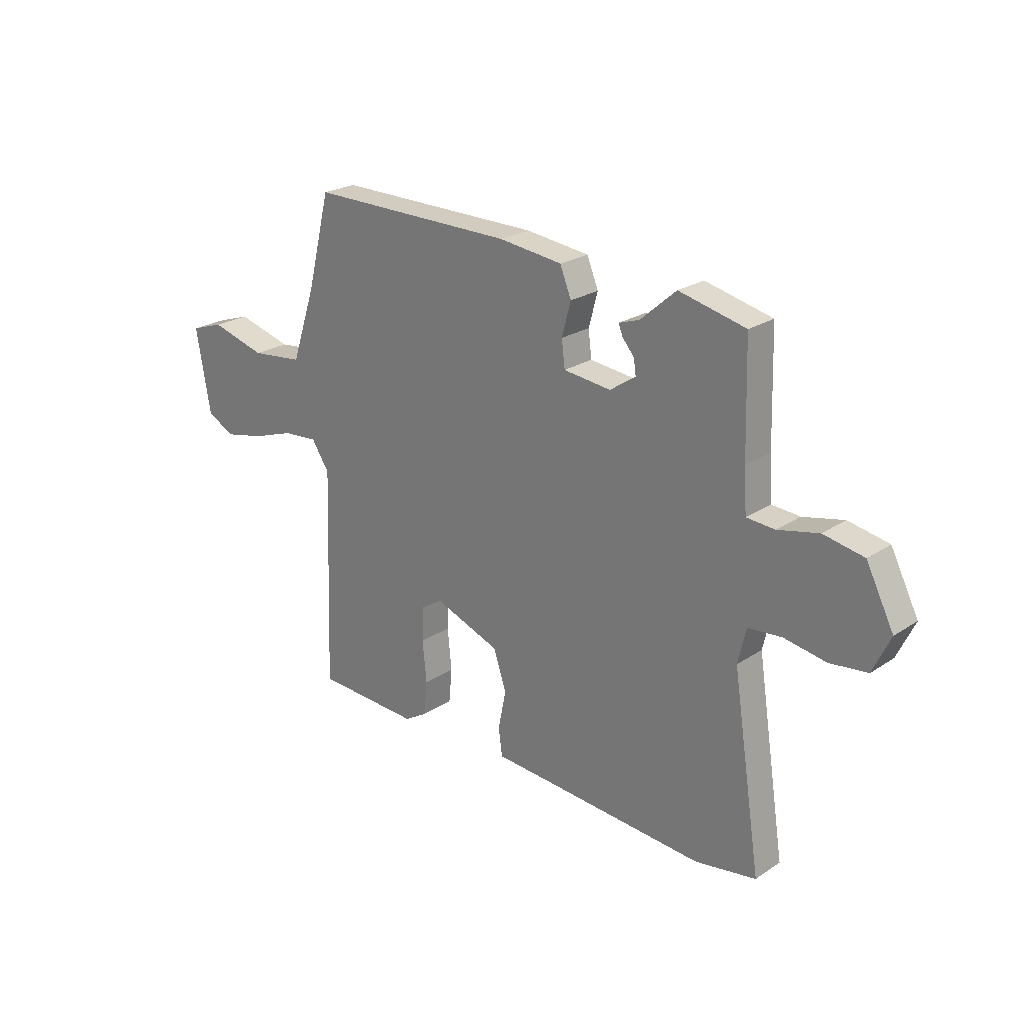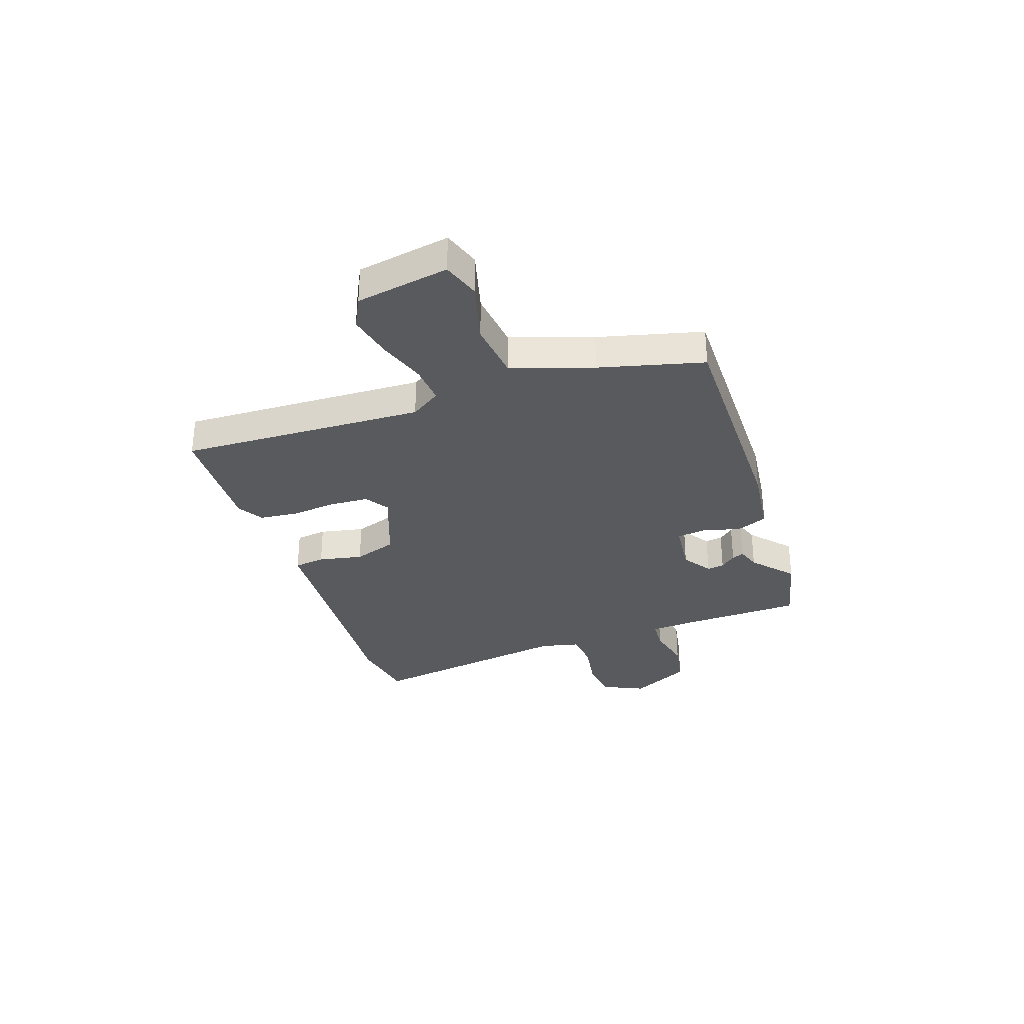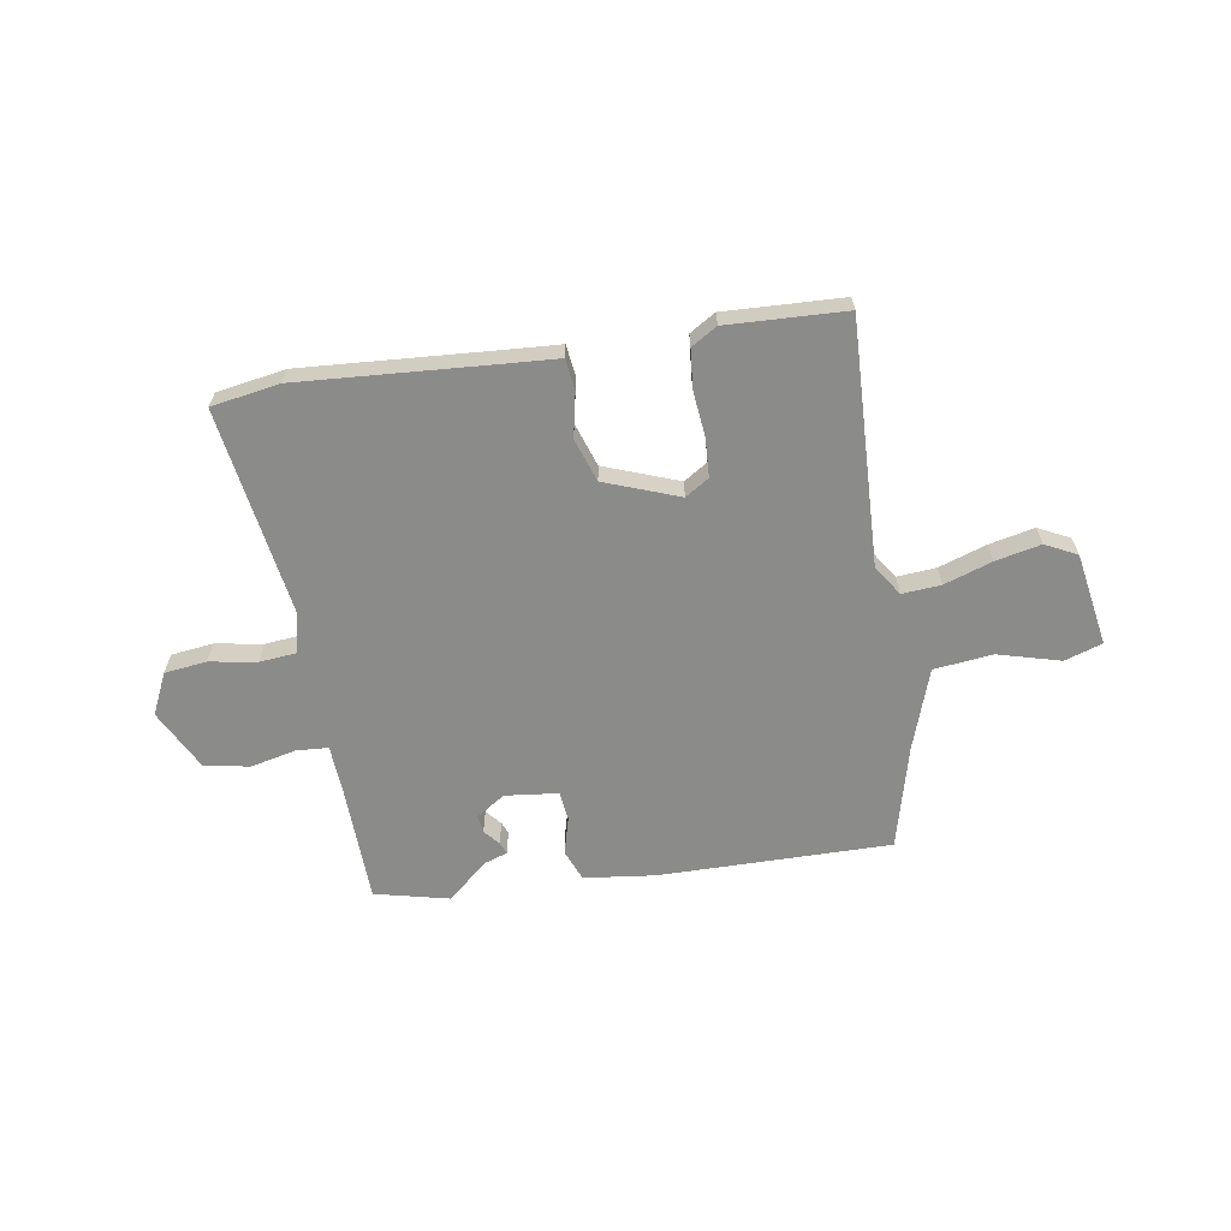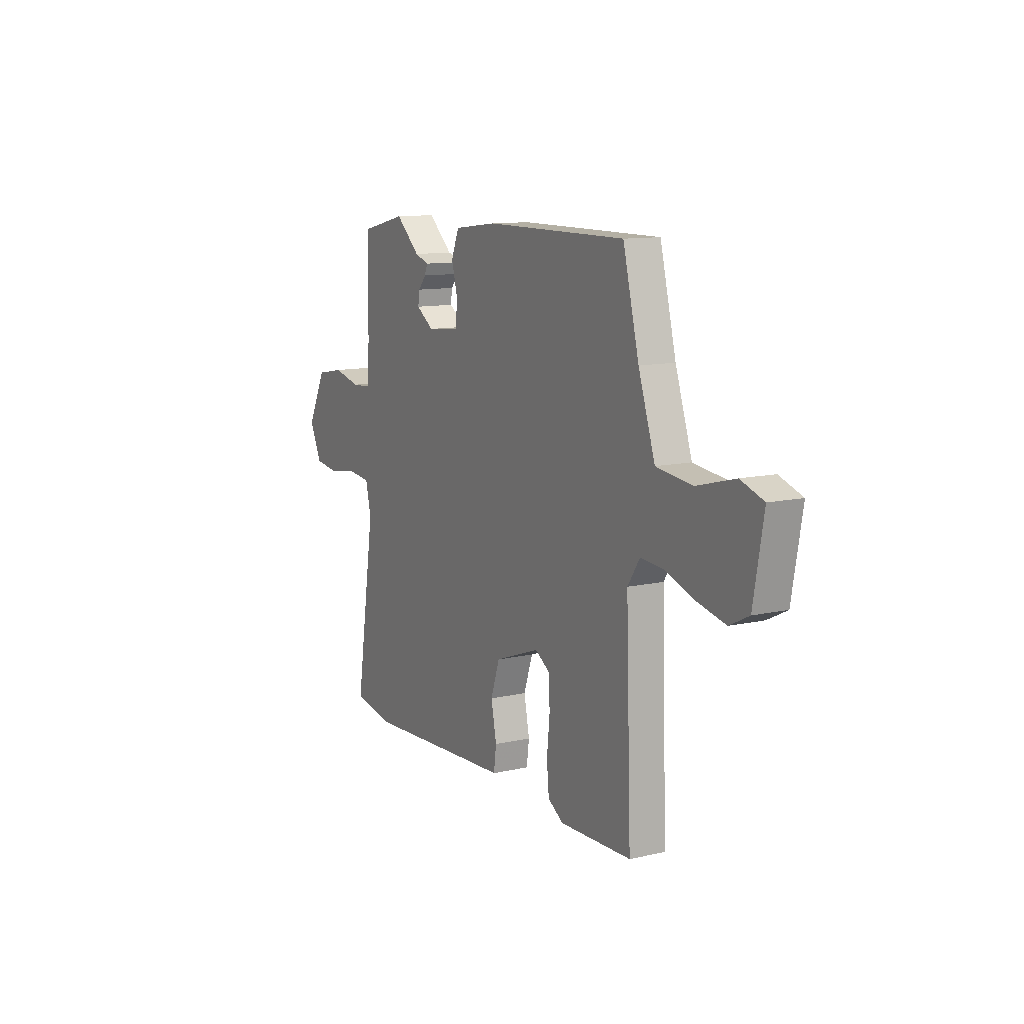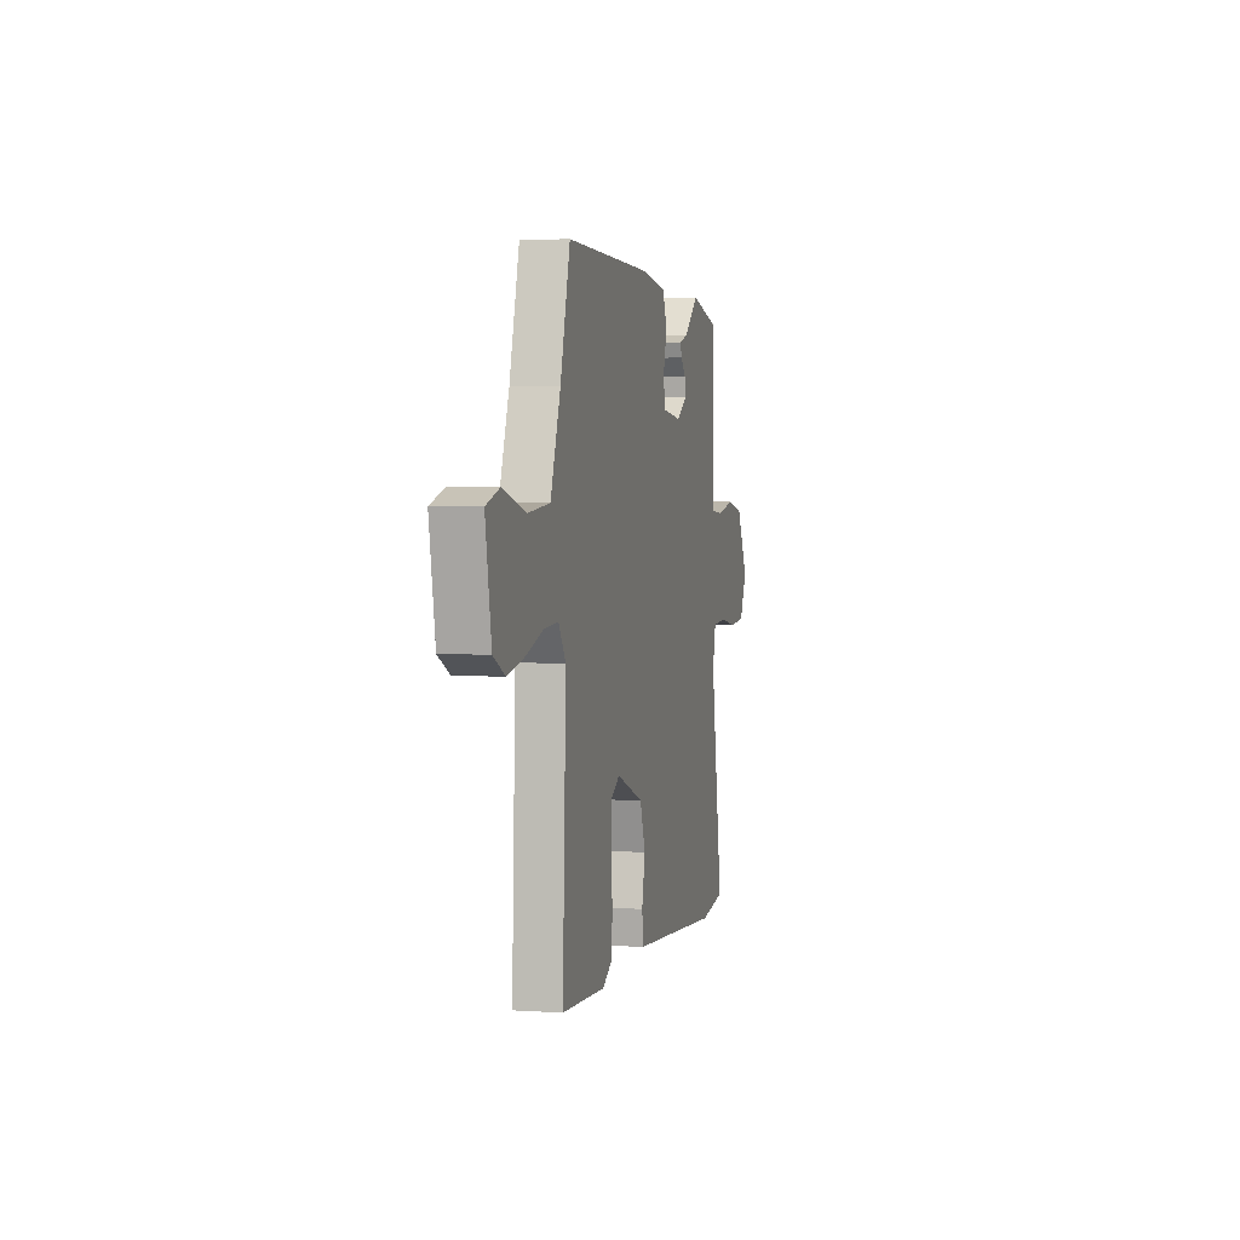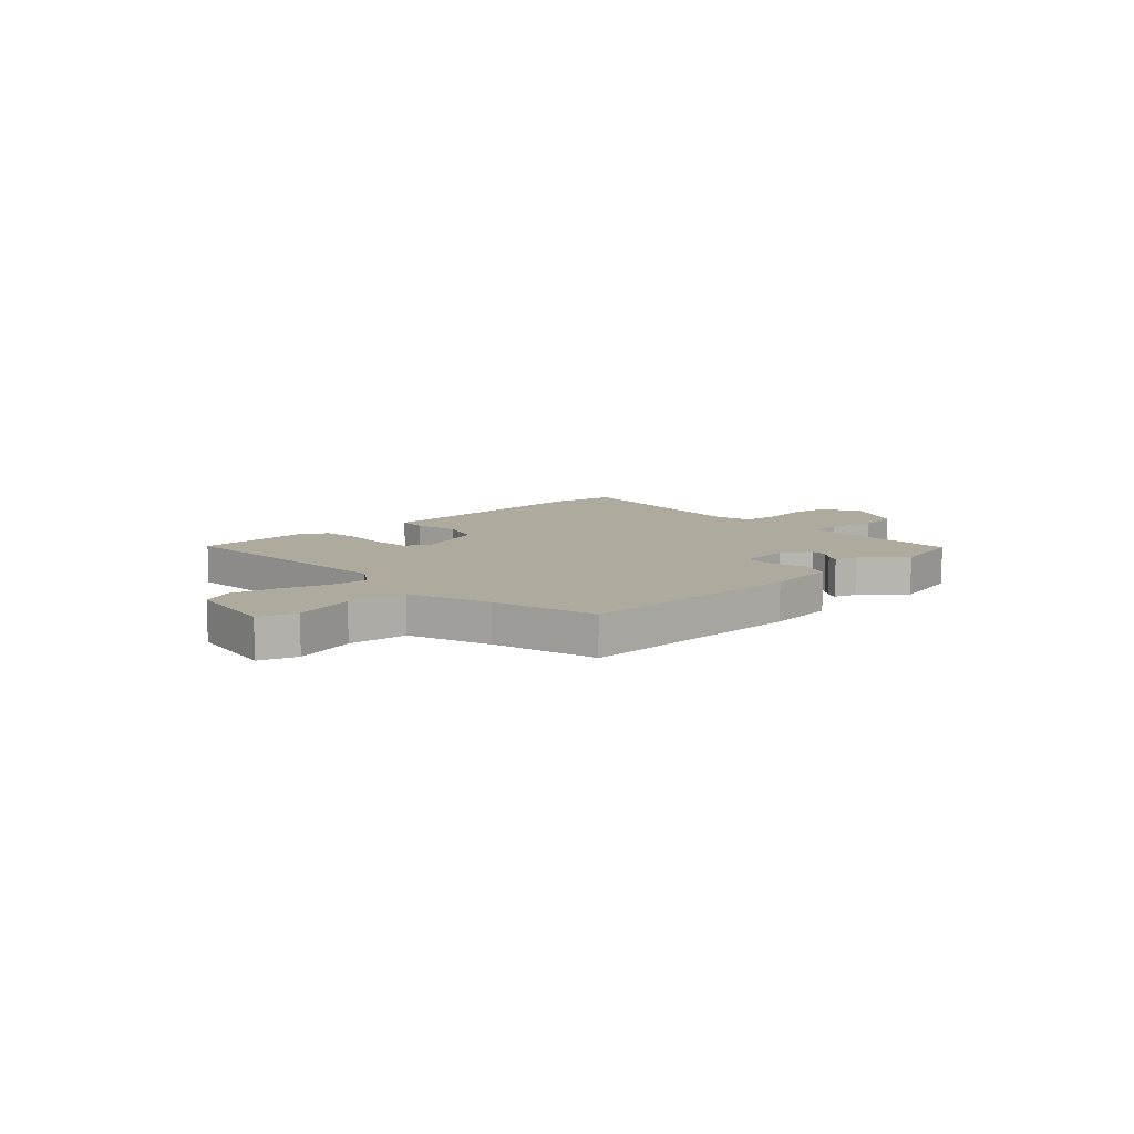
<metadata>
{"format":"obj","ext":"obj","renderer":"f3d","projection":"perspective","resolution":1024,"background":"white","views":[{"elev":23.7,"azim":42.5,"up":"+Z"},{"elev":-31.5,"azim":-71.1,"up":"+Y"},{"elev":-63.7,"azim":-171.0,"up":"+Y"},{"elev":11.7,"azim":-118.6,"up":"+Z"},{"elev":2.5,"azim":-76.6,"up":"+Z"},{"elev":9.2,"azim":-43.7,"up":"+Y"}]}
</metadata>
<code>
v -0.461 0.07 0.543
v -0.02 0.07 0.541
v 0.115 0.07 0.525
v 0.139 0.07 0.466
v 0.12 0.07 0.395
v 0.127 0.07 0.339
v 0.228 0.07 0.328
v 0.283 0.07 0.365
v 0.278 0.07 0.398
v 0.253 0.07 0.427
v 0.244 0.07 0.45
v 0.288 0.07 0.465
v 0.364 0.07 0.532
v 0.506 0.07 0.499
v 0.513 0.07 0.271
v 0.519 0.07 0.181
v 0.579 0.07 0.177
v 0.666 0.07 0.197
v 0.752 0.07 0.181
v 0.811 0.07 0.066
v 0.774 0.07 -0.013
v 0.694 0.07 -0.023
v 0.604 0.07 -0.008
v 0.533 0.07 -0.015
v 0.516 0.07 -0.089
v 0.578 0.07 -0.487
v 0.448 0.07 -0.509
v 0.079 0.07 -0.485
v -0.021 0.07 -0.479
v -0.029 0.07 -0.42
v -0.012 0.07 -0.336
v -0.04 0.07 -0.254
v -0.181 0.07 -0.202
v -0.226 0.07 -0.231
v -0.23 0.07 -0.304
v -0.221 0.07 -0.392
v -0.228 0.07 -0.465
v -0.277 0.07 -0.495
v -0.502 0.07 -0.486
v -0.485 0.07 -0.021
v -0.523 0.07 0.036
v -0.597 0.07 0.03
v -0.688 0.07 -0.001
v -0.774 0.07 -0.02
v -0.834 0.07 0.01
v -0.865 0.07 0.187
v -0.794 0.07 0.211
v -0.675 0.07 0.179
v -0.563 0.07 0.192
v -0.511 0.07 0.346
v -0.461 0 0.543
v -0.02 0 0.541
v 0.115 0 0.525
v 0.139 0 0.466
v 0.12 0 0.395
v 0.127 0 0.339
v 0.228 0 0.328
v 0.283 0 0.365
v 0.278 0 0.398
v 0.253 0 0.427
v 0.244 0 0.45
v 0.288 0 0.465
v 0.364 0 0.532
v 0.506 0 0.499
v 0.513 0 0.271
v 0.519 0 0.181
v 0.579 0 0.177
v 0.666 0 0.197
v 0.752 0 0.181
v 0.811 0 0.066
v 0.774 0 -0.013
v 0.694 0 -0.023
v 0.604 0 -0.008
v 0.533 0 -0.015
v 0.516 0 -0.089
v 0.578 0 -0.487
v 0.448 0 -0.509
v 0.079 0 -0.485
v -0.021 0 -0.479
v -0.029 0 -0.42
v -0.012 0 -0.336
v -0.04 0 -0.254
v -0.181 0 -0.202
v -0.226 0 -0.231
v -0.23 0 -0.304
v -0.221 0 -0.392
v -0.228 0 -0.465
v -0.277 0 -0.495
v -0.502 0 -0.486
v -0.485 0 -0.021
v -0.523 0 0.036
v -0.597 0 0.03
v -0.688 0 -0.001
v -0.774 0 -0.02
v -0.834 0 0.01
v -0.865 0 0.187
v -0.794 0 0.211
v -0.675 0 0.179
v -0.563 0 0.192
v -0.511 0 0.346
f 45 46 47 48
f 45 48 49
f 42 43 44 45
f 42 45 49
f 41 42 49 50
f 37 38 39 40
f 35 36 37 40
f 34 35 40 41
f 33 34 41 50
f 28 29 30 31
f 28 31 32
f 25 26 27 28
f 24 25 28 32
f 20 21 22 23
f 20 23 24
f 17 18 19 20
f 16 17 20 24
f 12 13 14 15
f 12 15 16
f 9 10 11 12
f 8 9 12 16
f 7 8 16 24
f 2 3 4 5
f 2 5 6
f 1 2 6
f 50 1 6
f 24 32 33 50
f 6 7 24 50
f 98 97 96 95
f 99 98 95
f 95 94 93 92
f 99 95 92
f 100 99 92 91
f 90 89 88 87
f 90 87 86 85
f 91 90 85 84
f 100 91 84 83
f 81 80 79 78
f 82 81 78
f 78 77 76 75
f 82 78 75 74
f 73 72 71 70
f 74 73 70
f 70 69 68 67
f 74 70 67 66
f 65 64 63 62
f 66 65 62
f 62 61 60 59
f 66 62 59 58
f 74 66 58 57
f 55 54 53 52
f 56 55 52
f 56 52 51
f 56 51 100
f 100 83 82 74
f 100 74 57 56
f 1 51 52 2
f 2 52 53 3
f 3 53 54 4
f 4 54 55 5
f 5 55 56 6
f 6 56 57 7
f 7 57 58 8
f 8 58 59 9
f 9 59 60 10
f 10 60 61 11
f 11 61 62 12
f 12 62 63 13
f 13 63 64 14
f 14 64 65 15
f 15 65 66 16
f 16 66 67 17
f 17 67 68 18
f 18 68 69 19
f 19 69 70 20
f 20 70 71 21
f 21 71 72 22
f 22 72 73 23
f 23 73 74 24
f 24 74 75 25
f 25 75 76 26
f 26 76 77 27
f 27 77 78 28
f 28 78 79 29
f 29 79 80 30
f 30 80 81 31
f 31 81 82 32
f 32 82 83 33
f 33 83 84 34
f 34 84 85 35
f 35 85 86 36
f 36 86 87 37
f 37 87 88 38
f 38 88 89 39
f 39 89 90 40
f 40 90 91 41
f 41 91 92 42
f 42 92 93 43
f 43 93 94 44
f 44 94 95 45
f 45 95 96 46
f 46 96 97 47
f 47 97 98 48
f 48 98 99 49
f 49 99 100 50
f 50 100 51 1

</code>
